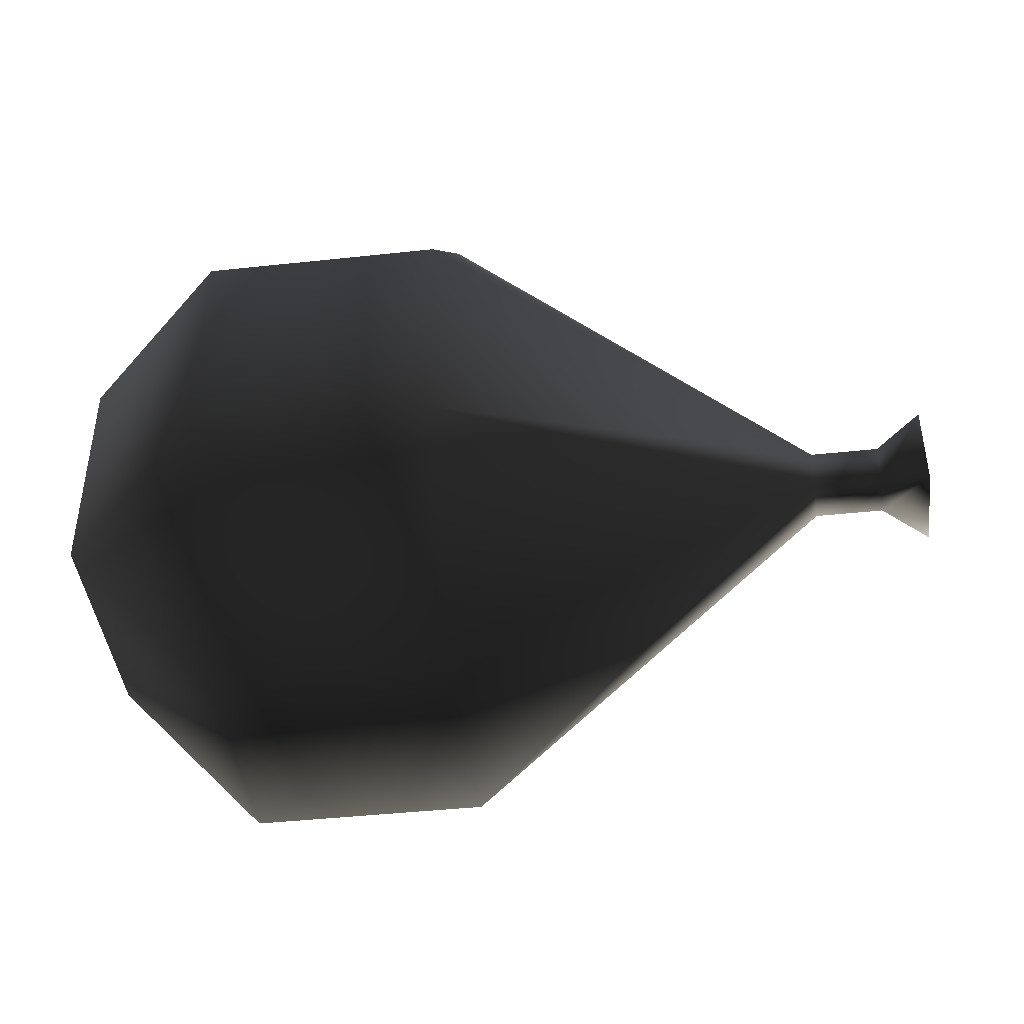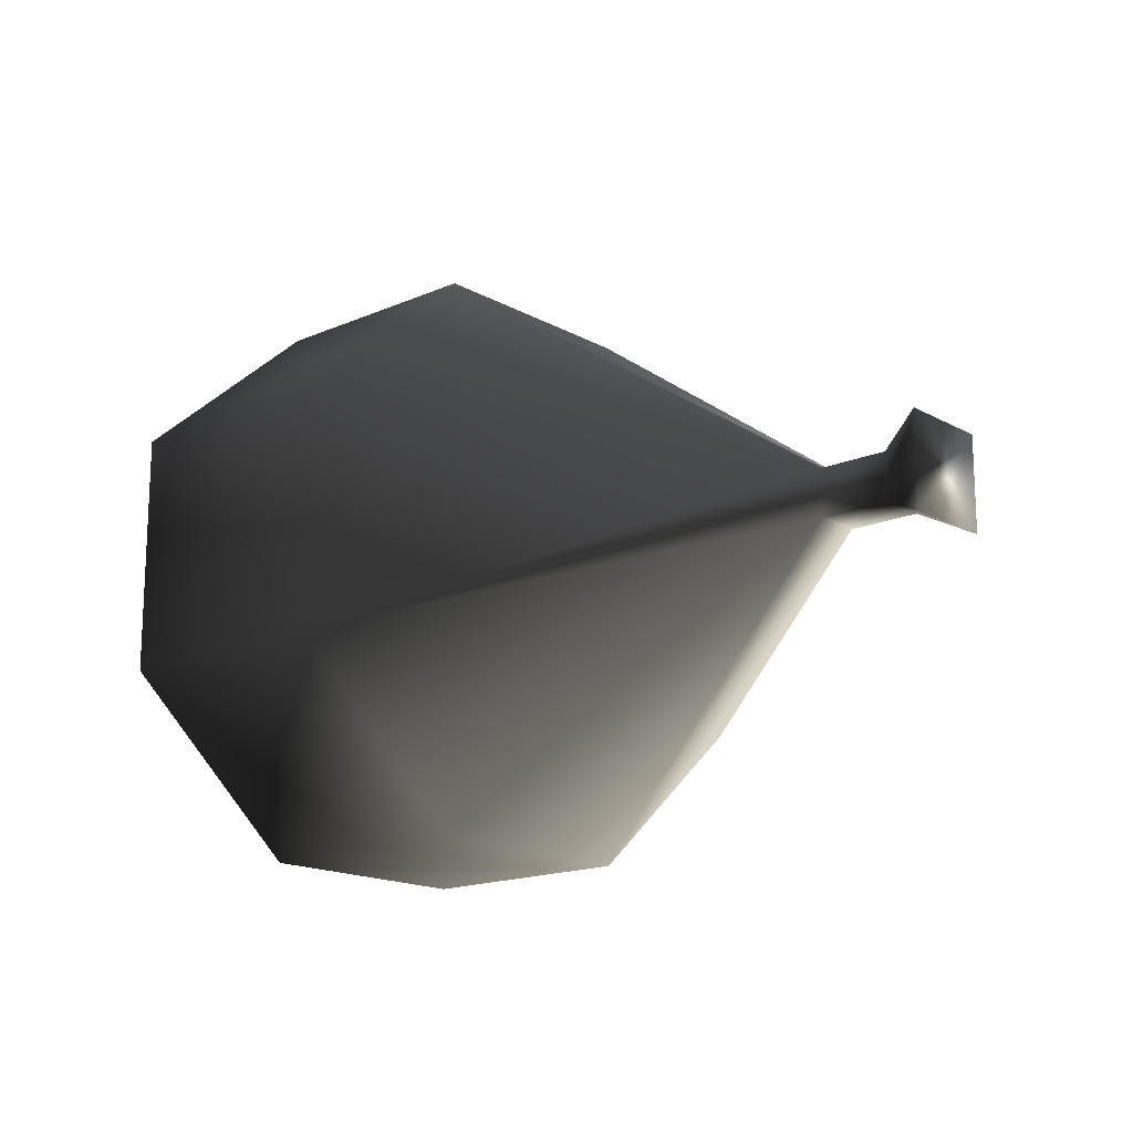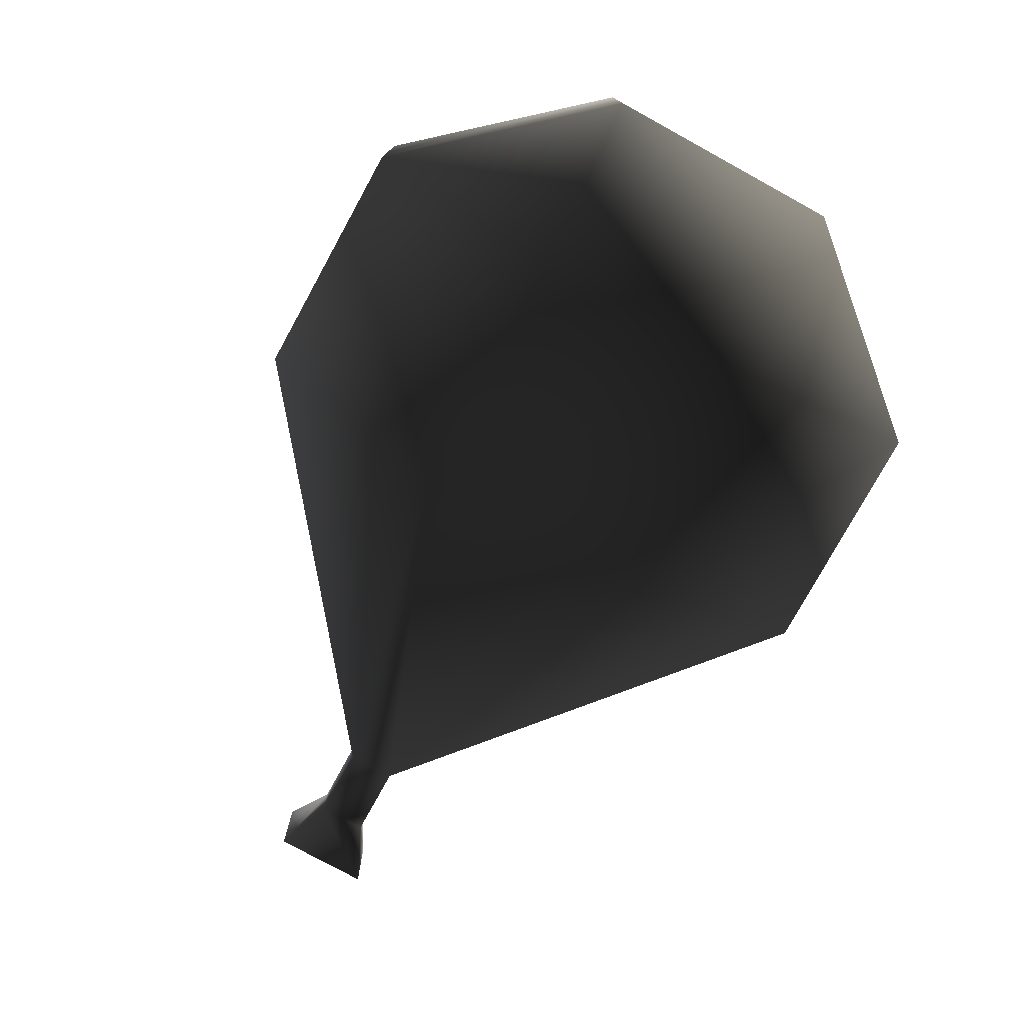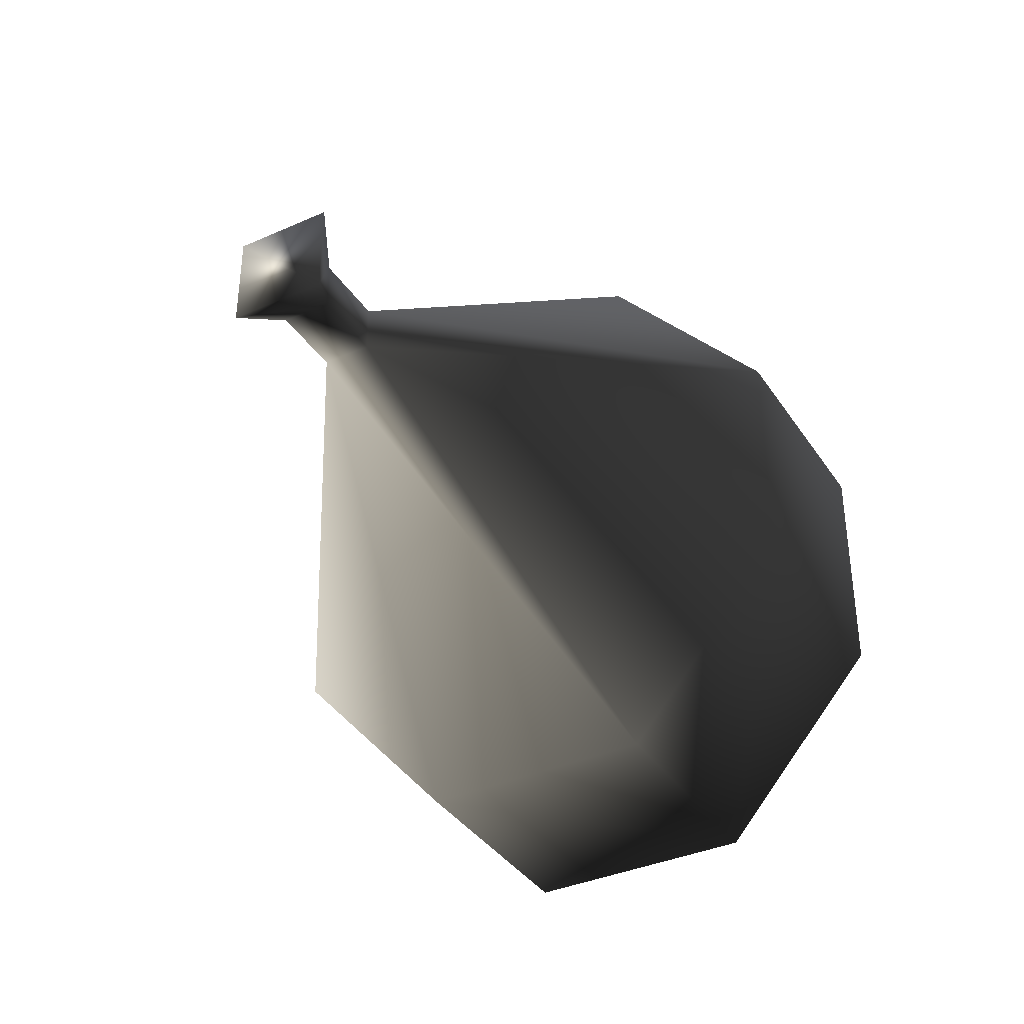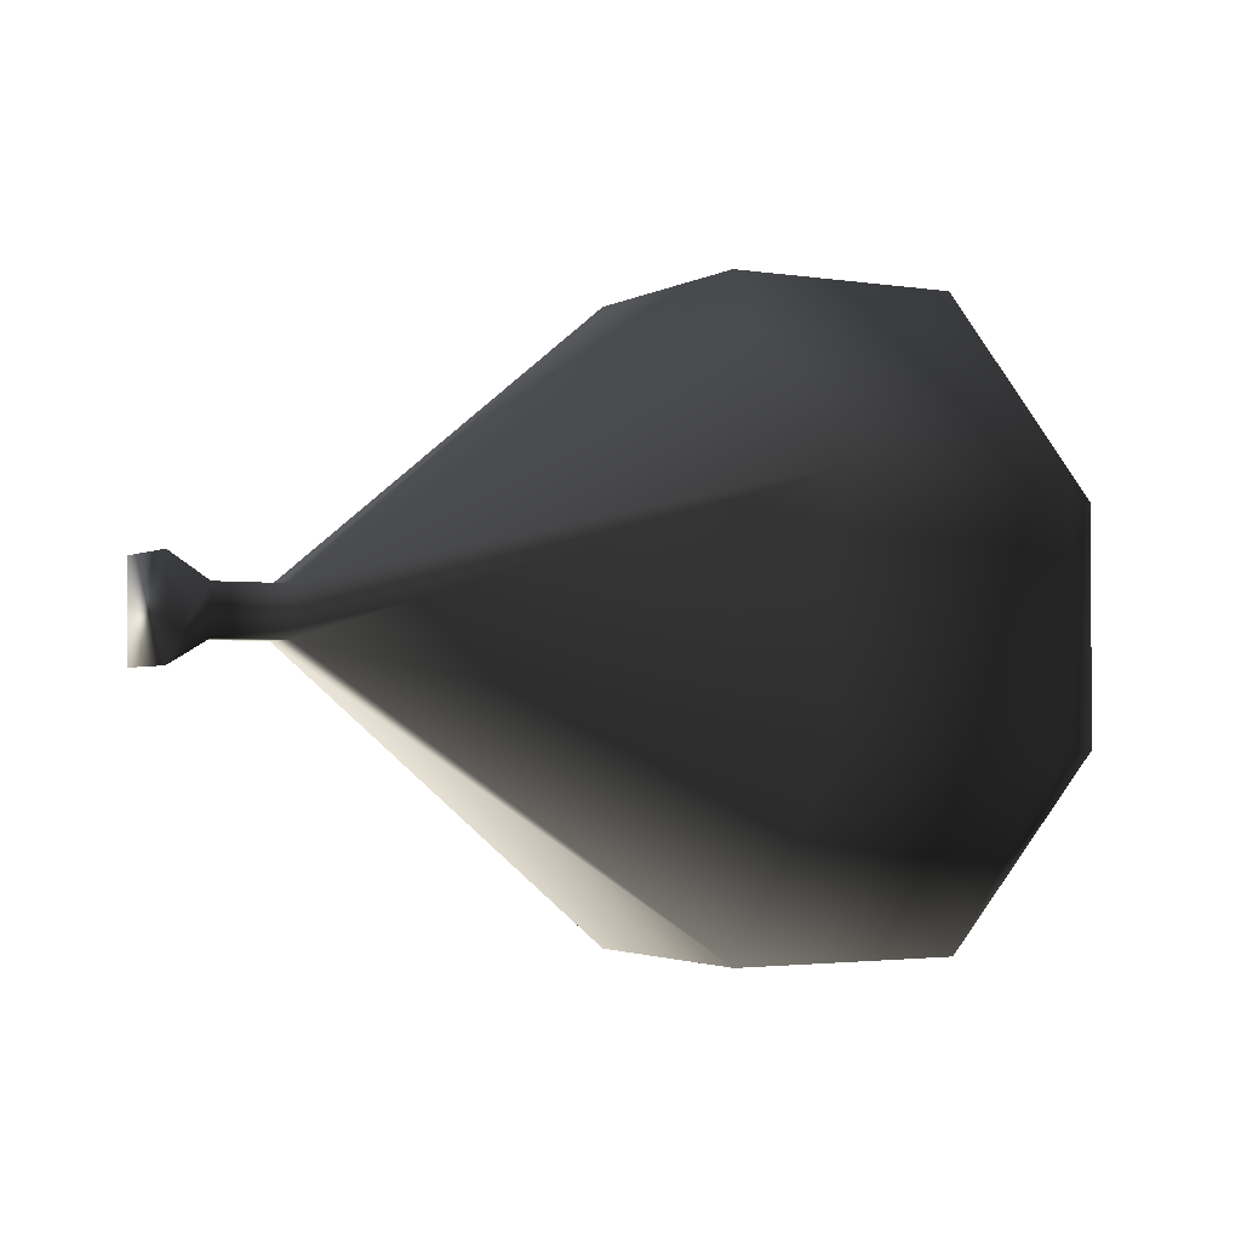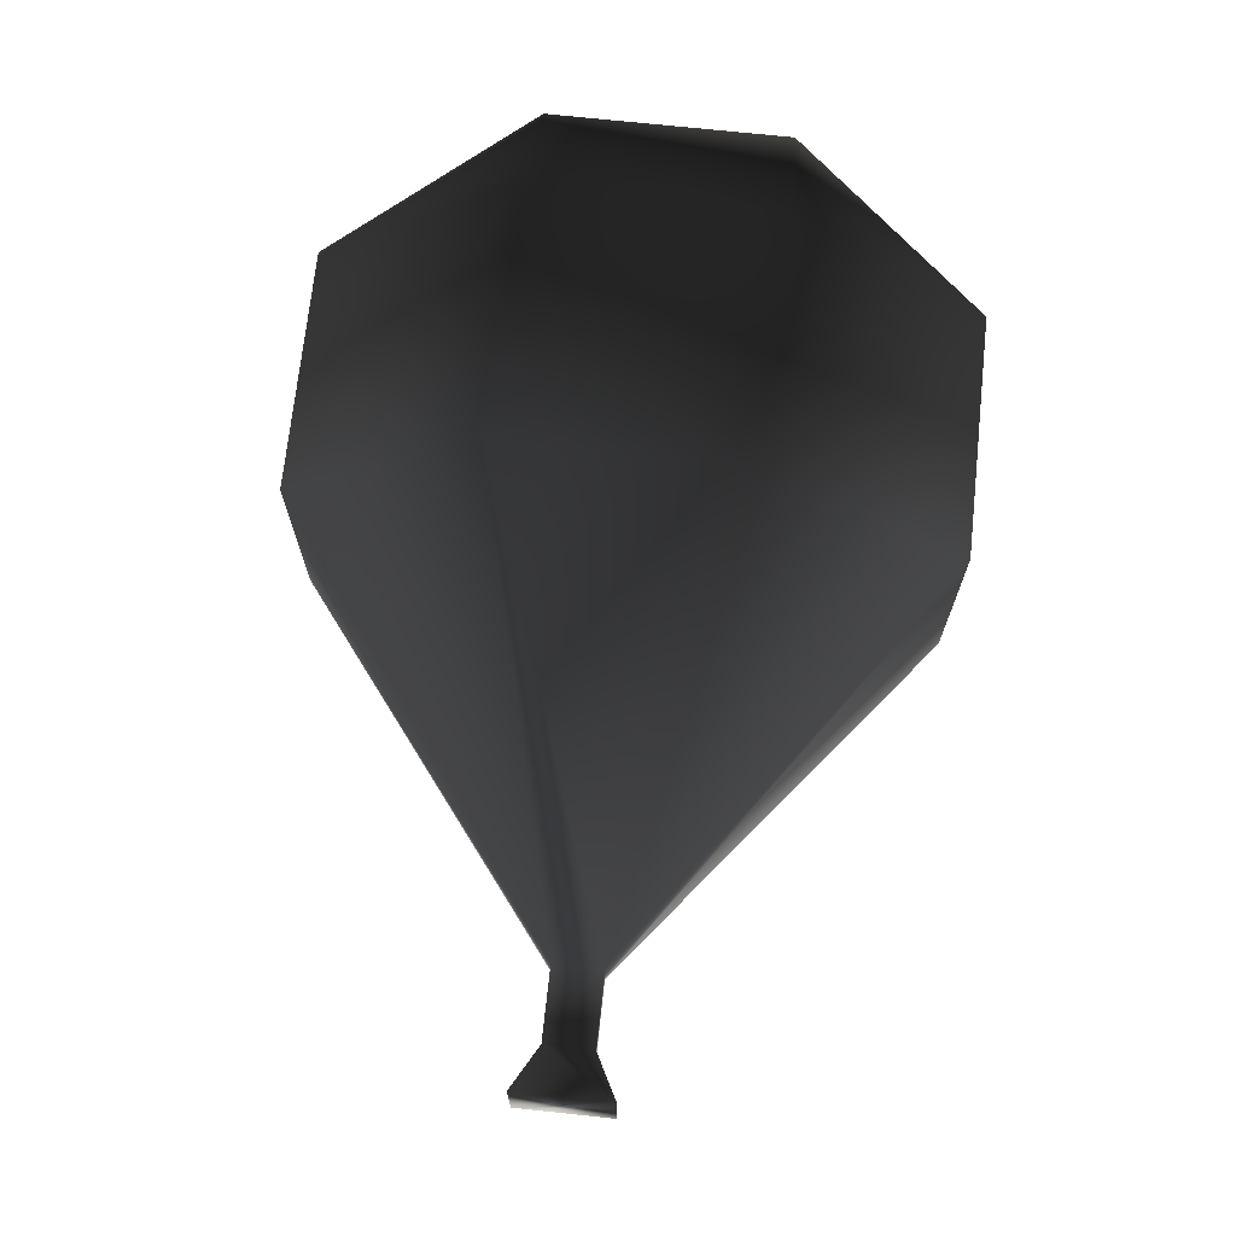
<metadata>
{"format":"obj","ext":"obj","renderer":"f3d","projection":"perspective","resolution":1024,"background":"white","views":[{"elev":-43.3,"azim":7.3,"up":"+Z"},{"elev":-16.4,"azim":41.6,"up":"+Y"},{"elev":-77.5,"azim":-118.8,"up":"+Y"},{"elev":-37.3,"azim":119.6,"up":"+Z"},{"elev":-2.4,"azim":150.5,"up":"+Z"},{"elev":71.1,"azim":96.1,"up":"+Y"}]}
</metadata>
<code>
o 2228
v -32 20 5
v -25 20 13
v -25 27 5
v -25 27 -5
v -32 20 -5
v -32 10 5
v -25 10 13
v -15 20 13
v -15 27 5
v -15 27 -5
v -25 20 -13
v -25 10 -13
v -32 10 -5
v -25 3 5
v -15 3 5
v -15 10 13
v 1 16 1
v 1 16 -1
v -15 20 -13
v -15 10 -13
v -25 3 -5
v -15 3 -5
v 1 14 1
v 4 16 1
v 4 16 -1
v 4 14 -1
v 1 14 -1
v 4 14 1
v 6 17 2
v 6 17 -2
v 6 13 -2
v 6 13 2
f 1 2 3
f 1 3 4
f 1 4 5
f 1 5 6
f 1 6 2
f 2 6 7
f 2 7 8
f 2 8 3
f 3 8 9
f 3 9 10
f 3 10 4
f 4 10 11
f 4 11 5
f 5 11 12
f 5 12 13
f 5 13 6
f 6 13 14
f 6 14 7
f 7 14 15
f 7 15 16
f 7 16 8
f 8 16 17
f 8 17 9
f 9 17 18
f 9 18 10
f 10 18 19
f 10 19 11
f 11 19 20
f 11 20 12
f 12 20 21
f 12 21 13
f 13 21 14
f 14 21 15
f 15 21 22
f 15 22 23
f 15 23 16
f 16 23 17
f 17 23 24
f 17 24 25
f 17 25 18
f 18 25 26
f 18 26 27
f 18 27 19
f 19 27 20
f 20 27 22
f 20 22 21
f 22 27 23
f 23 27 28
f 23 28 24
f 24 28 29
f 24 29 30
f 24 30 25
f 25 30 31
f 25 31 26
f 26 31 32
f 26 32 28
f 26 28 27
f 28 32 29
f 29 32 30
f 30 32 31

</code>
